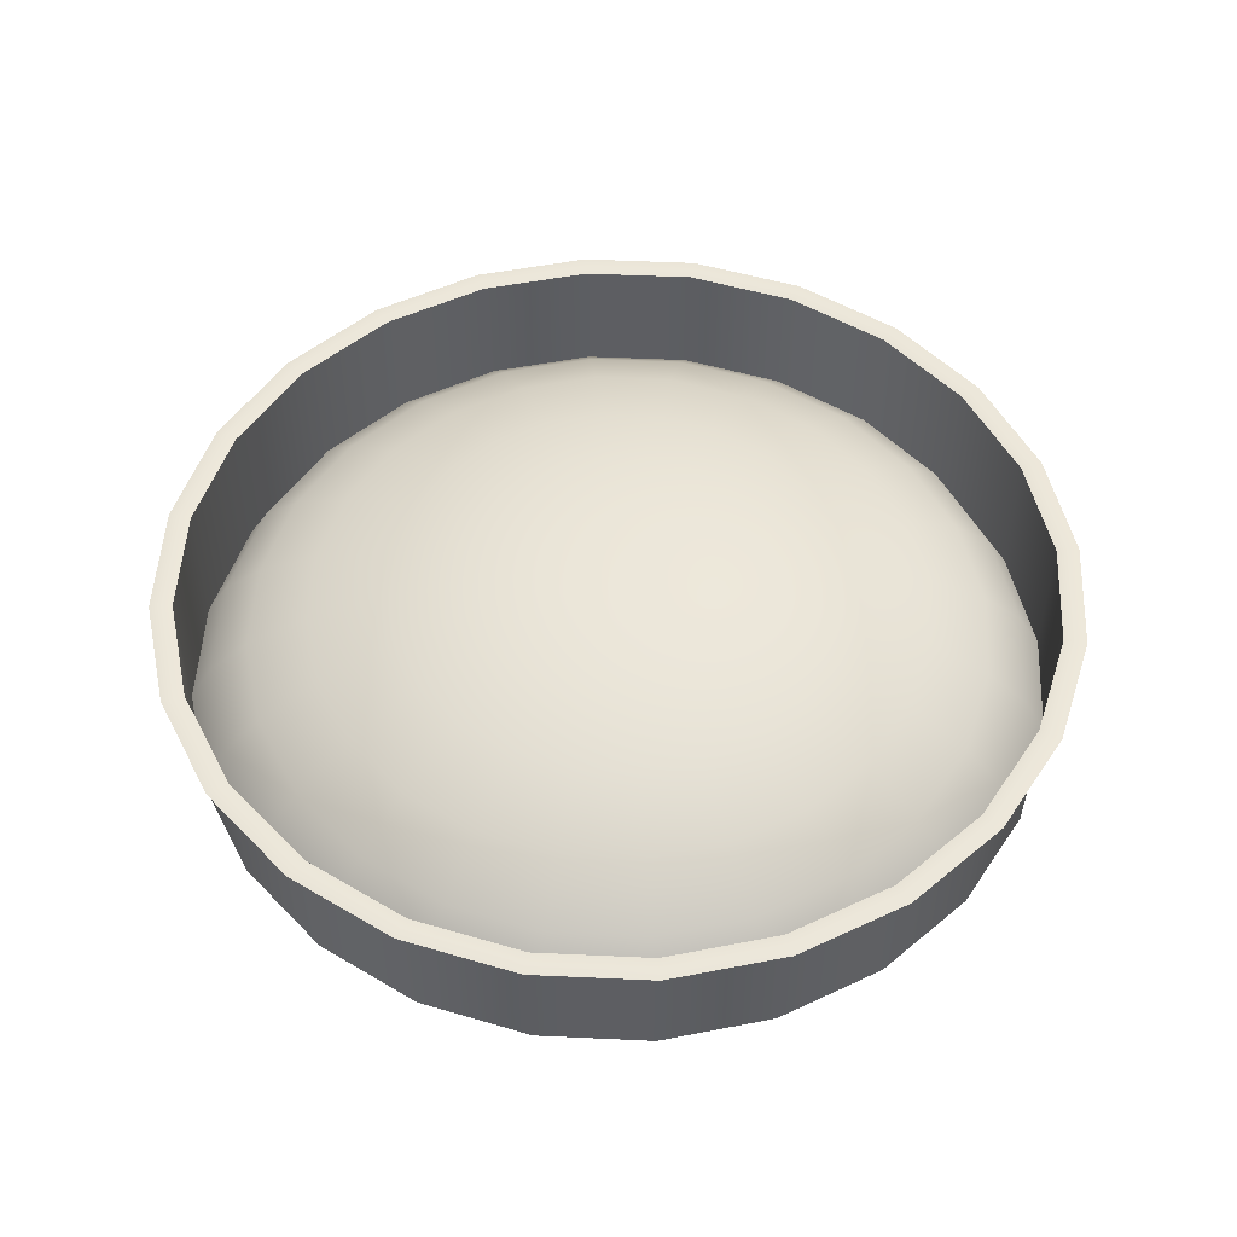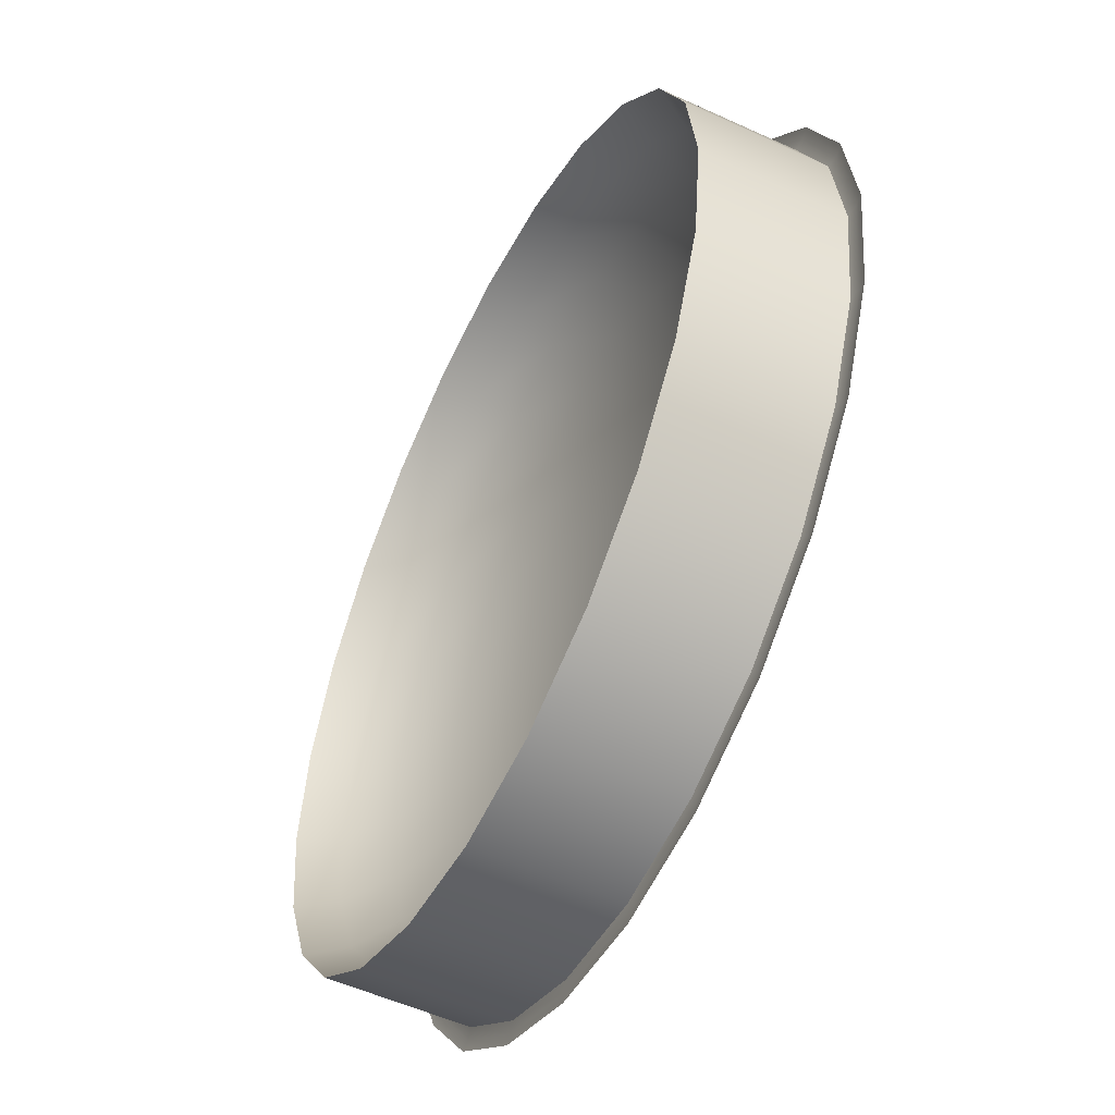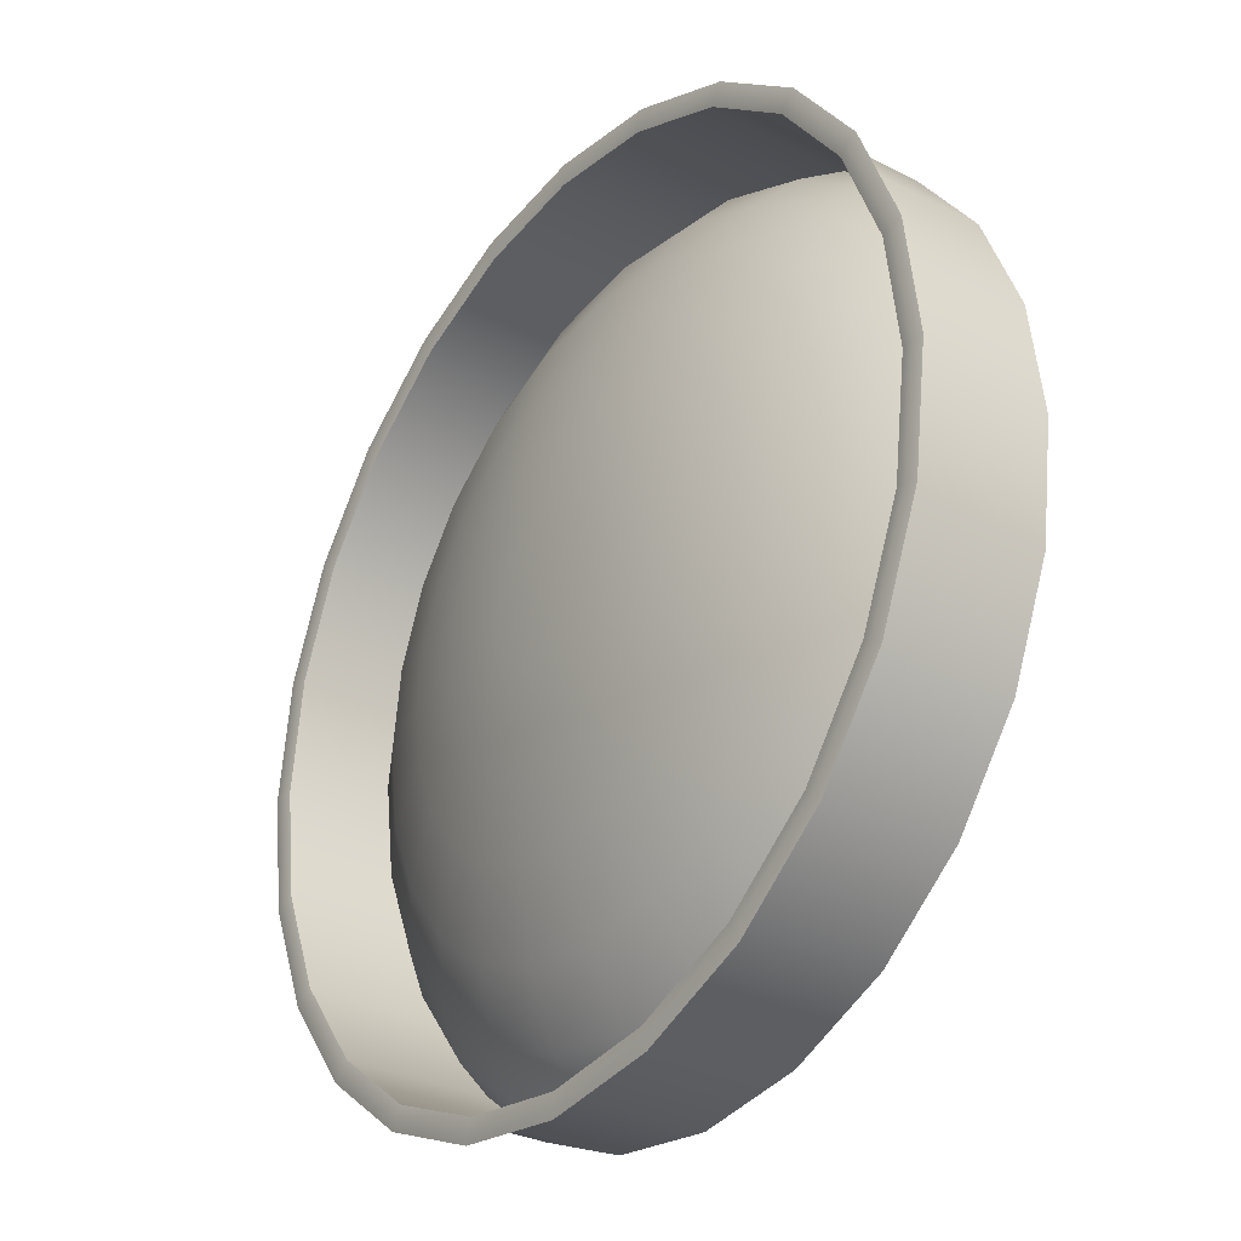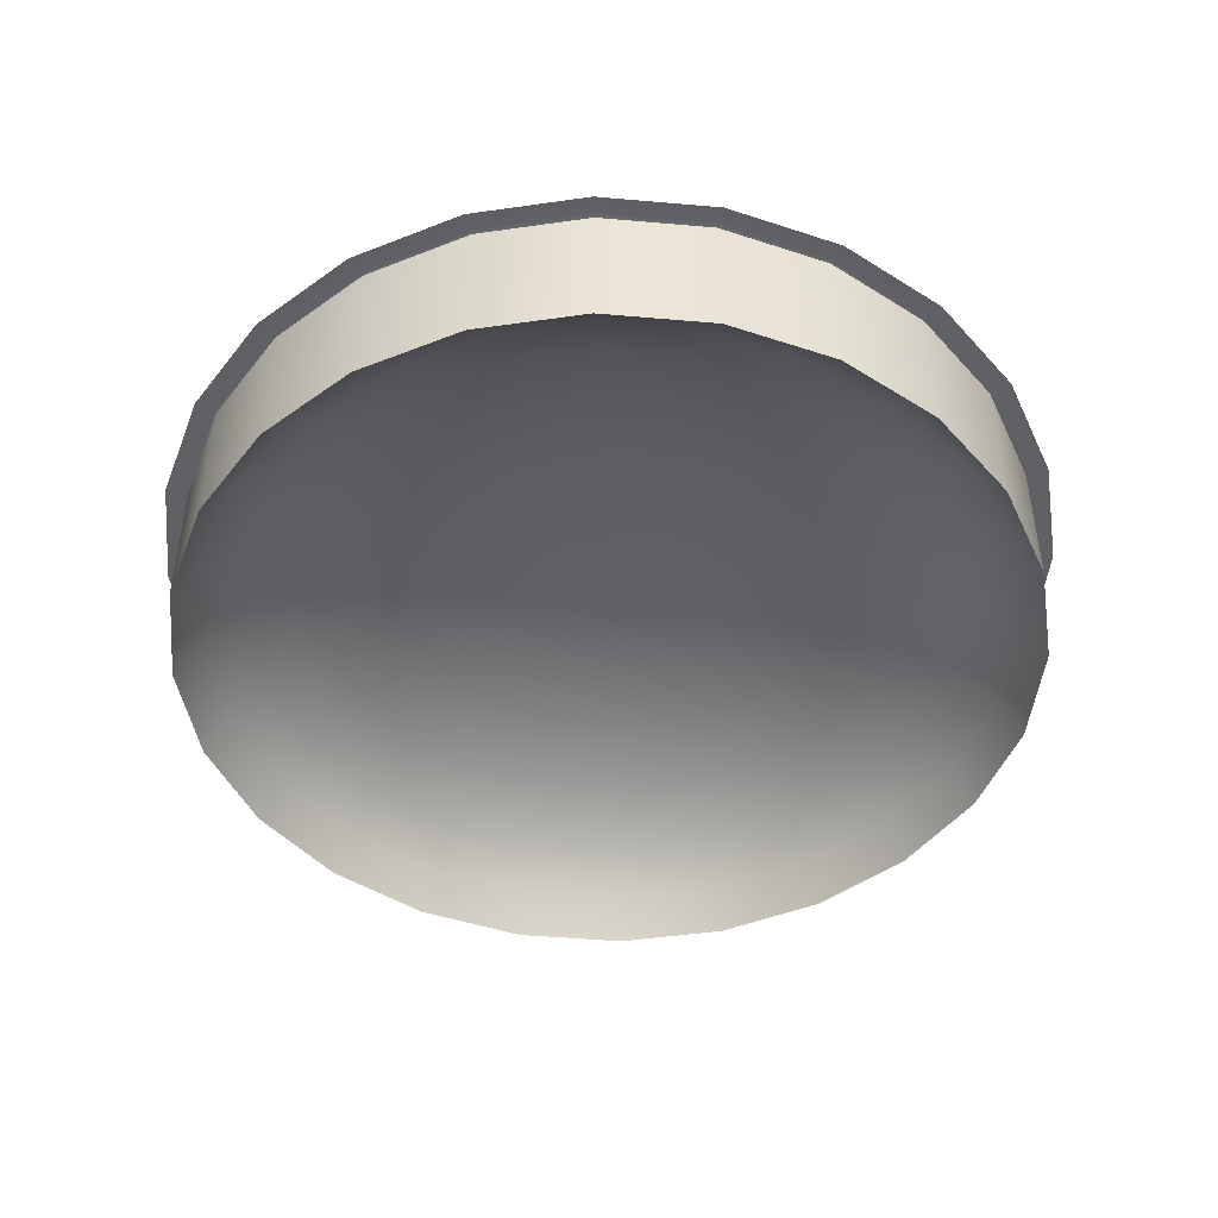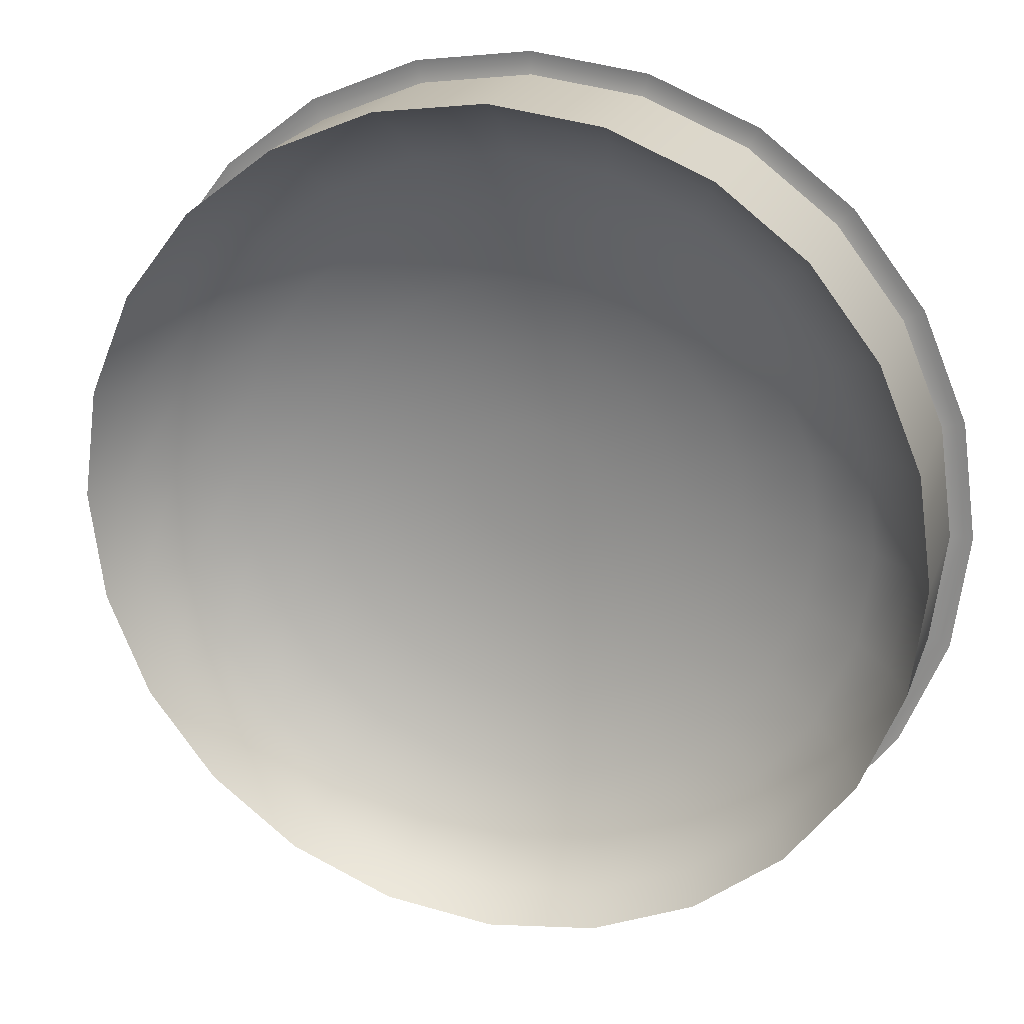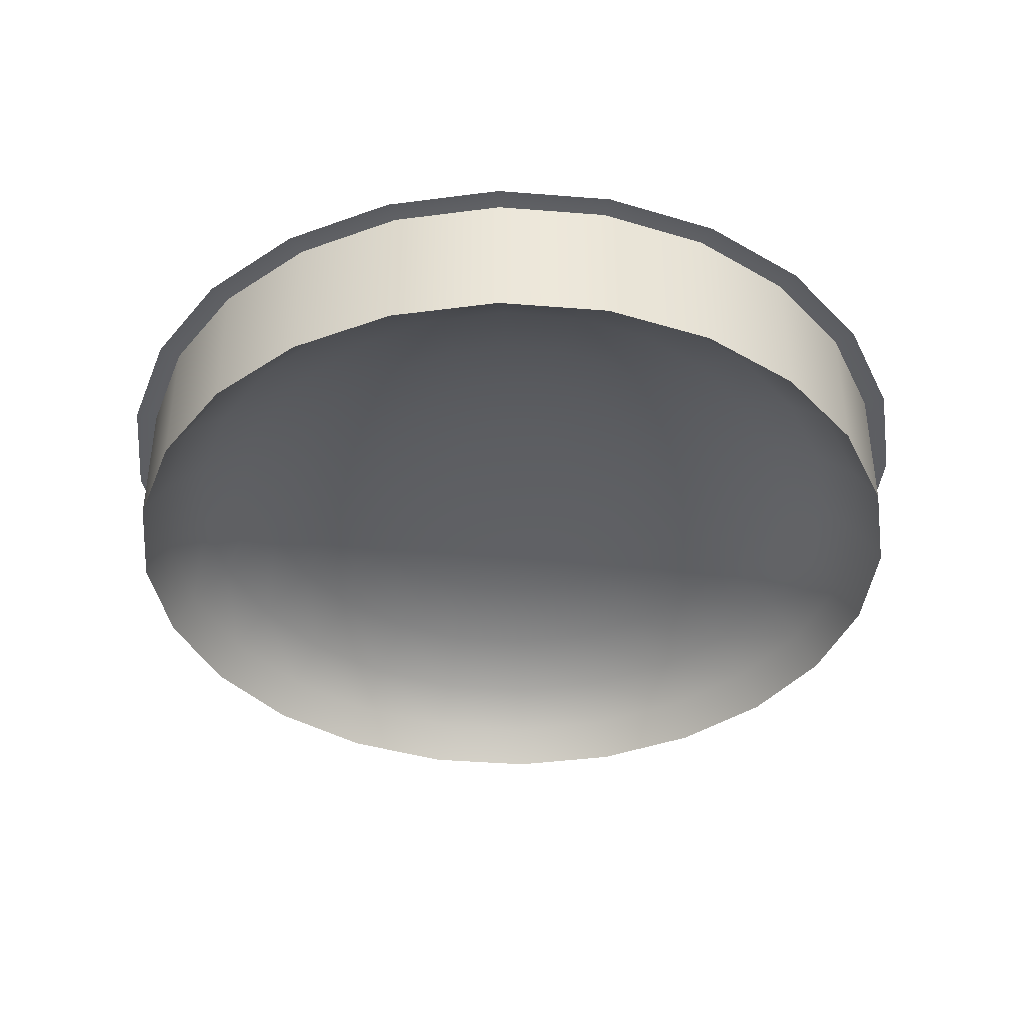
<metadata>
{"format":"obj","ext":"obj","renderer":"f3d","projection":"perspective","resolution":1024,"background":"white","views":[{"elev":50.8,"azim":85.4,"up":"+Y"},{"elev":-53.5,"azim":63.9,"up":"+Z"},{"elev":-30.6,"azim":-126.1,"up":"+Z"},{"elev":-46.2,"azim":151.8,"up":"+Y"},{"elev":21.2,"azim":16.9,"up":"+Z"},{"elev":-39.5,"azim":151.8,"up":"+Y"}]}
</metadata>
<code>
o raised_bulkhead.002
v 2 13.8 0.8125
v 2.21 13.8 0.7848
v 2.406 13.8 0.7036
v 2.575 13.8 0.5745
v 2.704 13.8 0.4062
v 2.785 13.8 0.2103
v 2.812 13.8 -0
v 2.785 13.8 -0.2103
v 2.704 13.8 -0.4062
v 2.575 13.8 -0.5745
v 2.406 13.8 -0.7036
v 2.21 13.8 -0.7848
v 2 13.8 -0.8125
v 1.79 13.8 -0.7848
v 1.594 13.8 -0.7036
v 1.425 13.8 -0.5745
v 1.296 13.8 -0.4063
v 1.215 13.8 -0.2103
v 1.188 13.8 -1e-06
v 1.215 13.8 0.2103
v 1.296 13.8 0.4062
v 1.425 13.8 0.5745
v 1.594 13.8 0.7036
v 1.79 13.8 0.7848
v 2 13.8 0.7719
v 2.2 13.8 0.7456
v 2.386 13.8 0.6685
v 2.546 13.8 0.5458
v 2.668 13.8 0.3859
v 2.746 13.8 0.1998
v 2.772 13.8 -0
v 2.746 13.8 -0.1998
v 2.668 13.8 -0.3859
v 2.546 13.8 -0.5458
v 2.386 13.8 -0.6685
v 2.2 13.8 -0.7456
v 2 13.8 -0.7719
v 1.8 13.8 -0.7456
v 1.614 13.8 -0.6685
v 1.454 13.8 -0.5458
v 1.332 13.8 -0.3859
v 1.254 13.8 -0.1998
v 1.228 13.8 -1e-06
v 1.254 13.8 0.1998
v 1.332 13.8 0.3859
v 1.454 13.8 0.5458
v 1.614 13.8 0.6685
v 1.8 13.8 0.7456
v 2 13.54 0.7719
v 2.2 13.54 0.7456
v 2.386 13.54 0.6685
v 2.546 13.54 0.5458
v 2.668 13.54 0.3859
v 2.746 13.54 0.1998
v 2.772 13.54 -0
v 2.746 13.54 -0.1998
v 2.668 13.54 -0.3859
v 2.546 13.54 -0.5458
v 2.386 13.54 -0.6685
v 2.2 13.54 -0.7456
v 2 13.54 -0.7719
v 1.8 13.54 -0.7456
v 1.614 13.54 -0.6685
v 1.454 13.54 -0.5458
v 1.332 13.54 -0.3859
v 1.254 13.54 -0.1998
v 1.228 13.54 -1e-06
v 1.254 13.54 0.1998
v 1.332 13.54 0.3859
v 1.454 13.54 0.5458
v 1.614 13.54 0.6685
v 1.8 13.54 0.7456
v 2 13.79 0.405
v 2.105 13.79 0.3912
v 2.203 13.79 0.3508
v 2.286 13.79 0.2864
v 2.351 13.79 0.2025
v 2.391 13.79 0.1048
v 2.405 13.79 -0
v 2.391 13.79 -0.1048
v 2.351 13.79 -0.2025
v 2.286 13.79 -0.2864
v 2.203 13.79 -0.3508
v 2.105 13.79 -0.3912
v 2 13.79 -0.405
v 1.895 13.79 -0.3912
v 1.797 13.79 -0.3508
v 1.714 13.79 -0.2864
v 1.649 13.79 -0.2025
v 1.609 13.79 -0.1048
v 1.595 13.79 -1e-06
v 1.609 13.79 0.1048
v 1.649 13.79 0.2025
v 1.714 13.79 0.2864
v 1.797 13.79 0.3508
v 1.895 13.79 0.3912
v 1.726 13.74 -0.4741
v 1.671 13.68 -0.5703
v 1.635 13.62 -0.6327
v 1.483 13.62 -0.5166
v 1.534 13.68 -0.4656
v 1.613 13.74 -0.3871
v 2.529 13.74 -0.1417
v 2.636 13.68 -0.1704
v 2.706 13.62 -0.1891
v 2.633 13.62 -0.3653
v 2.57 13.68 -0.3292
v 2.474 13.74 -0.2737
v 1.726 13.74 0.4741
v 1.671 13.68 0.5703
v 1.635 13.62 0.6327
v 1.811 13.62 0.7057
v 1.83 13.68 0.636
v 1.858 13.74 0.5288
v 2 13.74 0.5475
v 2 13.68 0.6585
v 2 13.62 0.7306
v 2.189 13.62 0.7057
v 2.17 13.68 0.636
v 2.142 13.74 0.5288
v 1.367 13.62 -0.3653
v 1.43 13.68 -0.3292
v 1.526 13.74 -0.2737
v 2.517 13.62 -0.5166
v 2.466 13.68 -0.4656
v 2.387 13.74 -0.3871
v 2.365 13.62 0.6327
v 2.329 13.68 0.5703
v 2.274 13.74 0.4741
v 1.294 13.62 -0.1891
v 1.364 13.68 -0.1704
v 1.471 13.74 -0.1417
v 2.365 13.62 -0.6327
v 2.329 13.68 -0.5703
v 2.274 13.74 -0.4741
v 2.517 13.62 0.5166
v 2.466 13.68 0.4656
v 2.387 13.74 0.3871
v 1.269 13.62 -1e-06
v 1.342 13.68 -1e-06
v 1.453 13.74 -1e-06
v 2.189 13.62 -0.7057
v 2.17 13.68 -0.636
v 2.142 13.74 -0.5288
v 2.633 13.62 0.3653
v 2.57 13.68 0.3292
v 2.474 13.74 0.2737
v 1.294 13.62 0.1891
v 1.364 13.68 0.1704
v 1.471 13.74 0.1417
v 2 13.62 -0.7306
v 2 13.68 -0.6585
v 2 13.74 -0.5475
v 2.706 13.62 0.1891
v 2.636 13.68 0.1704
v 2.529 13.74 0.1417
v 1.367 13.62 0.3653
v 1.43 13.68 0.3292
v 1.526 13.74 0.2737
v 1.811 13.62 -0.7057
v 1.83 13.68 -0.636
v 1.858 13.74 -0.5288
v 2.731 13.62 -0
v 2.658 13.68 -0
v 2.547 13.74 -0
v 1.483 13.62 0.5166
v 1.534 13.68 0.4656
v 1.613 13.74 0.3871
v 2 13.83 0.1181
v 2 13.82 0.2747
v 2.071 13.82 0.2654
v 2.031 13.83 0.114
v 2.137 13.82 0.2379
v 2.059 13.83 0.1022
v 2.194 13.82 0.1943
v 2.083 13.83 0.08349
v 2.238 13.82 0.1374
v 2.102 13.83 0.05903
v 2.265 13.82 0.0711
v 2.114 13.83 0.03056
v 2.275 13.82 -0
v 2.118 13.83 -1e-06
v 2.265 13.82 -0.0711
v 2.114 13.83 -0.03056
v 2.238 13.82 -0.1374
v 2.102 13.83 -0.05903
v 2.194 13.82 -0.1943
v 2.083 13.83 -0.08349
v 2.137 13.82 -0.2379
v 2.059 13.83 -0.1023
v 2.071 13.82 -0.2654
v 2.031 13.83 -0.114
v 2 13.82 -0.2747
v 2 13.83 -0.1181
v 1.929 13.82 -0.2654
v 1.969 13.83 -0.114
v 1.863 13.82 -0.2379
v 1.941 13.83 -0.1023
v 1.806 13.82 -0.1943
v 1.917 13.83 -0.08349
v 1.762 13.82 -0.1374
v 1.898 13.83 -0.05903
v 1.735 13.82 -0.0711
v 1.886 13.83 -0.03056
v 1.725 13.82 -1e-06
v 1.882 13.83 -1e-06
v 1.735 13.82 0.0711
v 1.886 13.83 0.03056
v 1.762 13.82 0.1374
v 1.898 13.83 0.05903
v 1.806 13.82 0.1943
v 1.917 13.83 0.08349
v 1.863 13.82 0.2379
v 1.941 13.83 0.1022
v 1.929 13.82 0.2654
v 1.969 13.83 0.114
v 2.765 13.8 0.205
v 2.792 13.8 -0
v 1.314 13.8 0.3961
v 1.44 13.8 0.5602
v 1.795 13.8 -0.7652
v 1.604 13.8 -0.6861
v 2.765 13.8 -0.205
v 1.604 13.8 0.6861
v 1.44 13.8 -0.5602
v 2.686 13.8 -0.3961
v 1.795 13.8 0.7652
v 2 13.8 0.7922
v 2.205 13.8 0.7652
v 1.314 13.8 -0.3961
v 2.56 13.8 -0.5602
v 2.396 13.8 0.6861
v 1.235 13.8 -0.205
v 2.396 13.8 -0.6861
v 2.56 13.8 0.5602
v 1.208 13.8 -1e-06
v 2.205 13.8 -0.7652
v 2.686 13.8 0.3961
v 1.235 13.8 0.205
v 2 13.8 -0.7922
f 217 218 31 30
f 219 220 46 45
f 221 222 39 38
f 218 223 32 31
f 220 224 47 46
f 222 225 40 39
f 223 226 33 32
f 224 227 48 47
f 228 229 26 25
f 225 230 41 40
f 226 231 34 33
f 227 228 25 48
f 229 232 27 26
f 230 233 42 41
f 231 234 35 34
f 232 235 28 27
f 233 236 43 42
f 234 237 36 35
f 235 238 29 28
f 236 239 44 43
f 237 240 37 36
f 238 217 30 29
f 239 219 45 44
f 240 221 38 37
f 28 29 53 52
f 43 44 68 67
f 36 37 61 60
f 29 30 54 53
f 44 45 69 68
f 37 38 62 61
f 30 31 55 54
f 45 46 70 69
f 38 39 63 62
f 31 32 56 55
f 46 47 71 70
f 39 40 64 63
f 32 33 57 56
f 47 48 72 71
f 25 26 50 49
f 40 41 65 64
f 33 34 58 57
f 48 25 49 72
f 26 27 51 50
f 41 42 66 65
f 34 35 59 58
f 27 28 52 51
f 42 43 67 66
f 35 36 60 59
f 97 102 88 87
f 103 108 81 80
f 109 114 96 95
f 115 120 74 73
f 102 123 89 88
f 108 126 82 81
f 114 115 73 96
f 120 129 75 74
f 123 132 90 89
f 126 135 83 82
f 129 138 76 75
f 132 141 91 90
f 135 144 84 83
f 138 147 77 76
f 141 150 92 91
f 144 153 85 84
f 147 156 78 77
f 150 159 93 92
f 153 162 86 85
f 156 165 79 78
f 159 168 94 93
f 162 97 87 86
f 165 103 80 79
f 168 109 95 94
f 70 71 111 166
f 166 111 110 167
f 167 110 109 168
f 55 56 105 163
f 163 105 104 164
f 164 104 103 165
f 62 63 99 160
f 160 99 98 161
f 161 98 97 162
f 69 70 166 157
f 157 166 167 158
f 158 167 168 159
f 54 55 163 154
f 154 163 164 155
f 155 164 165 156
f 61 62 160 151
f 151 160 161 152
f 152 161 162 153
f 68 69 157 148
f 148 157 158 149
f 149 158 159 150
f 53 54 154 145
f 145 154 155 146
f 146 155 156 147
f 60 61 151 142
f 142 151 152 143
f 143 152 153 144
f 67 68 148 139
f 139 148 149 140
f 140 149 150 141
f 52 53 145 136
f 136 145 146 137
f 137 146 147 138
f 59 60 142 133
f 133 142 143 134
f 134 143 144 135
f 66 67 139 130
f 130 139 140 131
f 131 140 141 132
f 51 52 136 127
f 127 136 137 128
f 128 137 138 129
f 58 59 133 124
f 124 133 134 125
f 125 134 135 126
f 65 66 130 121
f 121 130 131 122
f 122 131 132 123
f 50 51 127 118
f 118 127 128 119
f 119 128 129 120
f 72 49 117 112
f 112 117 116 113
f 113 116 115 114
f 57 58 124 106
f 106 124 125 107
f 107 125 126 108
f 64 65 121 100
f 100 121 122 101
f 101 122 123 102
f 49 50 118 117
f 117 118 119 116
f 116 119 120 115
f 71 72 112 111
f 111 112 113 110
f 110 113 114 109
f 56 57 106 105
f 105 106 107 104
f 104 107 108 103
f 63 64 100 99
f 99 100 101 98
f 98 101 102 97
f 95 96 215 213
f 88 89 201 199
f 81 82 187 185
f 74 75 173 171
f 89 90 203 201
f 82 83 189 187
f 73 74 171 170
f 75 76 175 173
f 90 91 205 203
f 83 84 191 189
f 76 77 177 175
f 91 92 207 205
f 84 85 193 191
f 77 78 179 177
f 92 93 209 207
f 85 86 195 193
f 78 79 181 179
f 93 94 211 209
f 86 87 197 195
f 79 80 183 181
f 94 95 213 211
f 87 88 199 197
f 80 81 185 183
f 96 73 170 215
f 172 169 170 171
f 174 172 171 173
f 176 174 173 175
f 178 176 175 177
f 180 178 177 179
f 182 180 179 181
f 184 182 181 183
f 186 184 183 185
f 188 186 185 187
f 190 188 187 189
f 192 190 189 191
f 194 192 191 193
f 196 194 193 195
f 198 196 195 197
f 200 198 197 199
f 202 200 199 201
f 204 202 201 203
f 206 204 203 205
f 208 206 205 207
f 210 208 207 209
f 212 210 209 211
f 214 212 211 213
f 216 214 213 215
f 169 216 215 170
f 172 174 176 178 180 182 184 186 188 190 192 194 196 198 200 202 204 206 208 210 212 214 216 169
f 13 14 221 240
f 20 21 219 239
f 5 6 217 238
f 12 13 240 237
f 19 20 239 236
f 4 5 238 235
f 11 12 237 234
f 18 19 236 233
f 3 4 235 232
f 10 11 234 231
f 17 18 233 230
f 2 3 232 229
f 24 1 228 227
f 9 10 231 226
f 16 17 230 225
f 1 2 229 228
f 23 24 227 224
f 8 9 226 223
f 15 16 225 222
f 22 23 224 220
f 7 8 223 218
f 14 15 222 221
f 21 22 220 219
f 6 7 218 217

</code>
